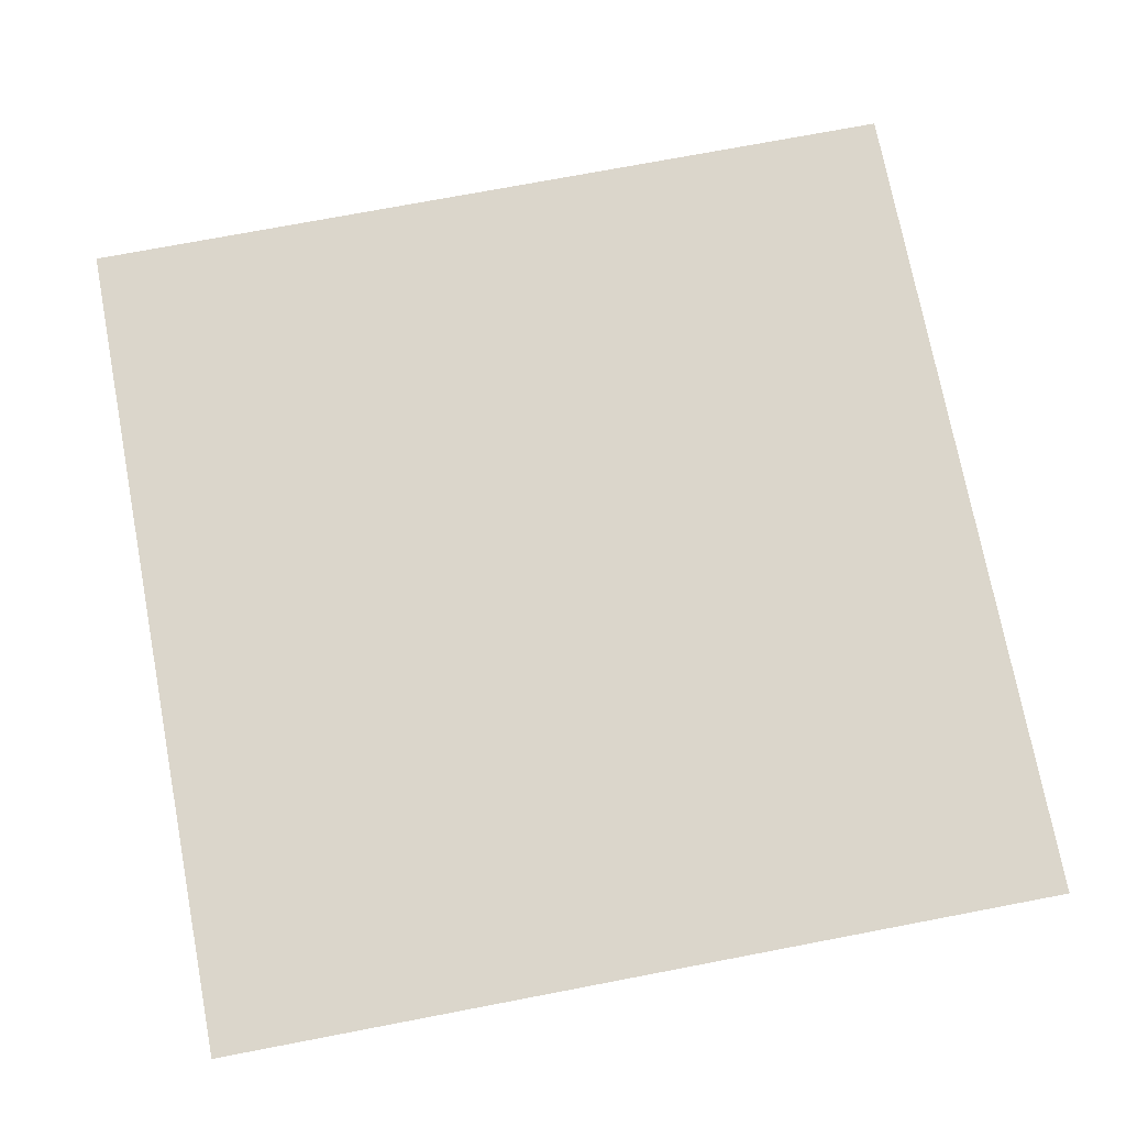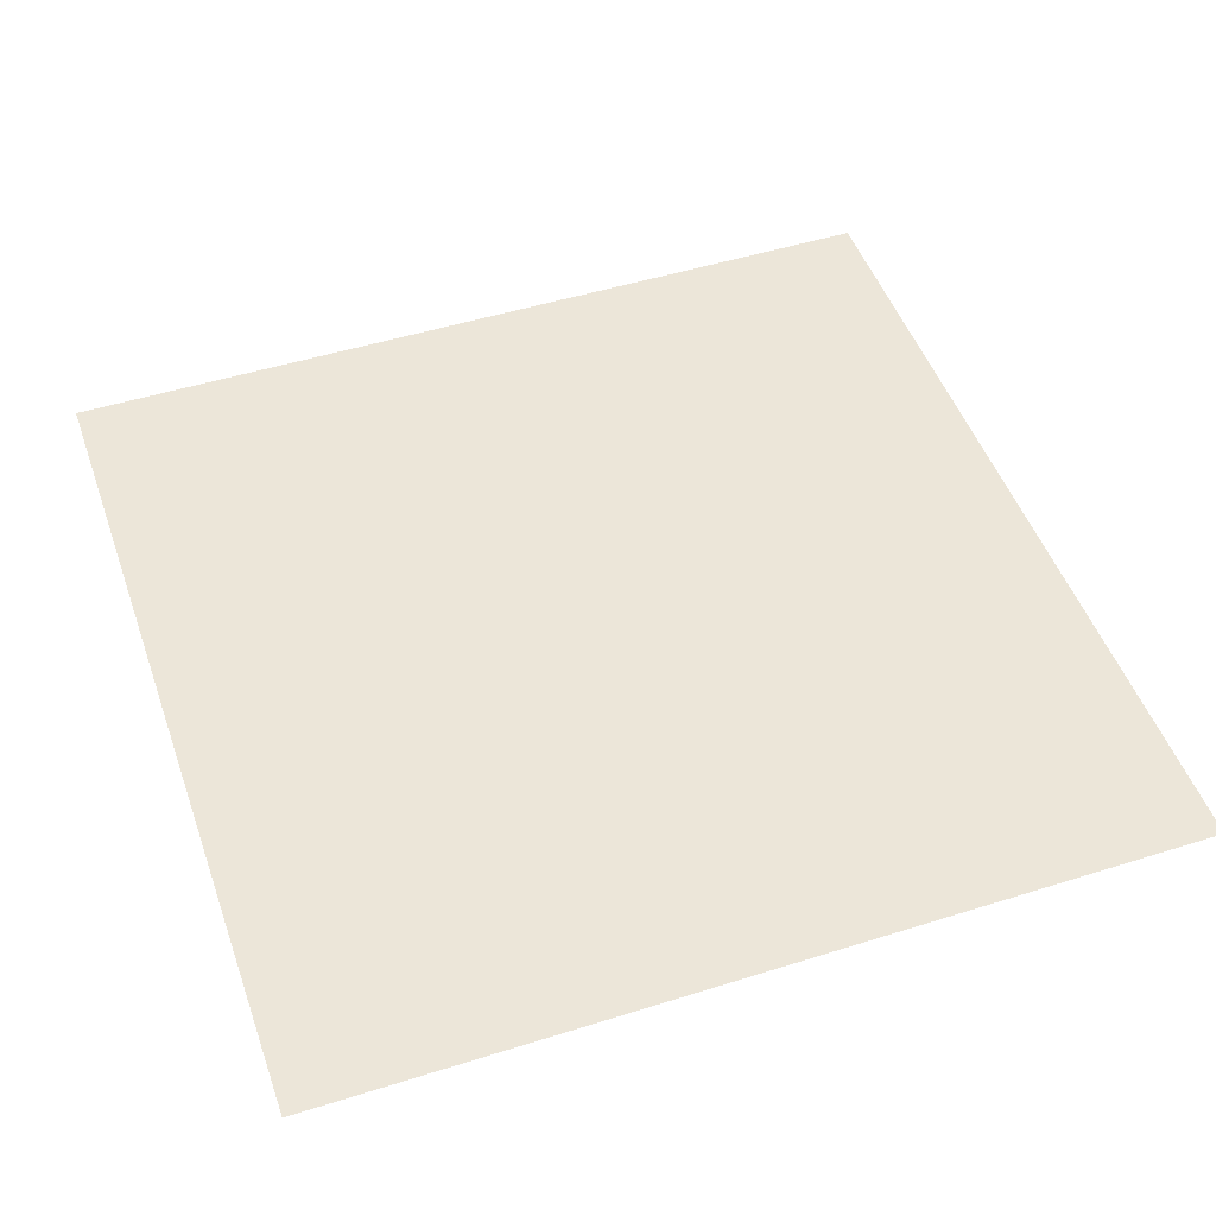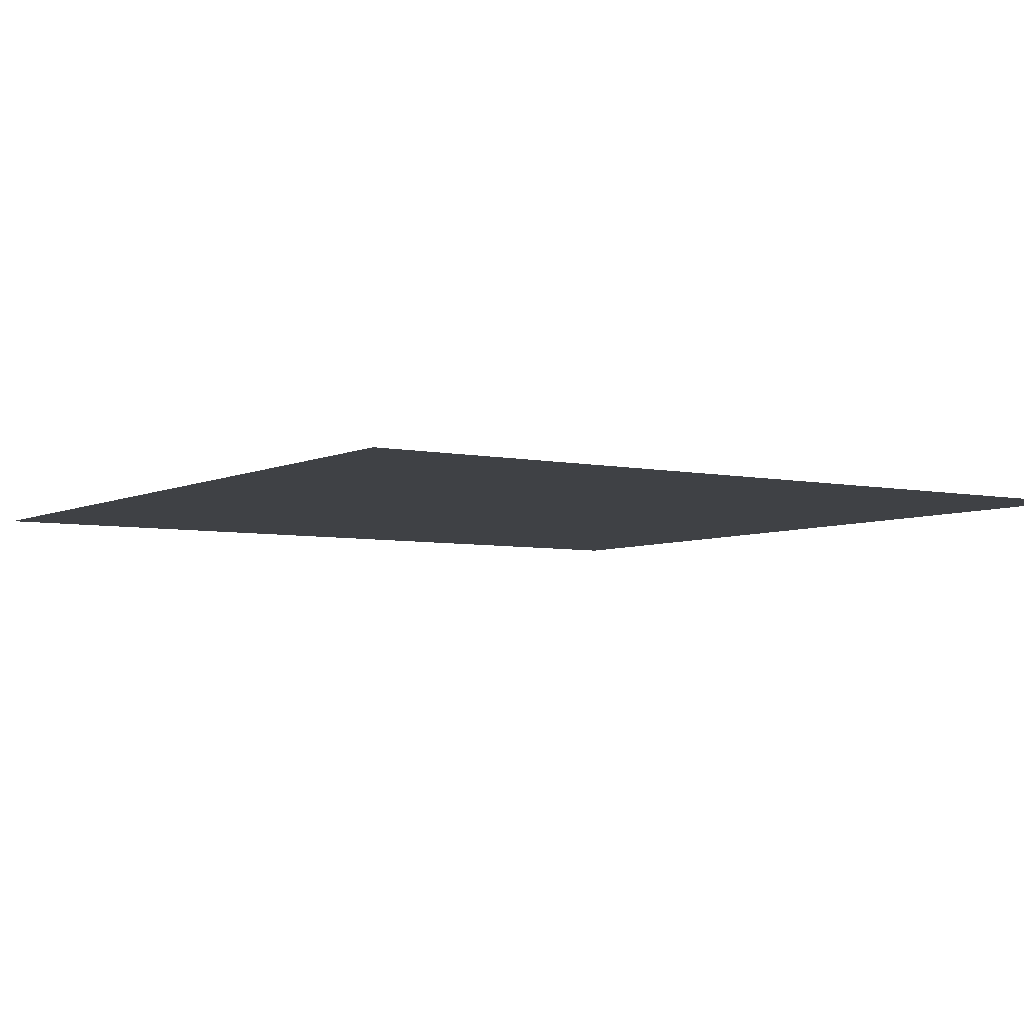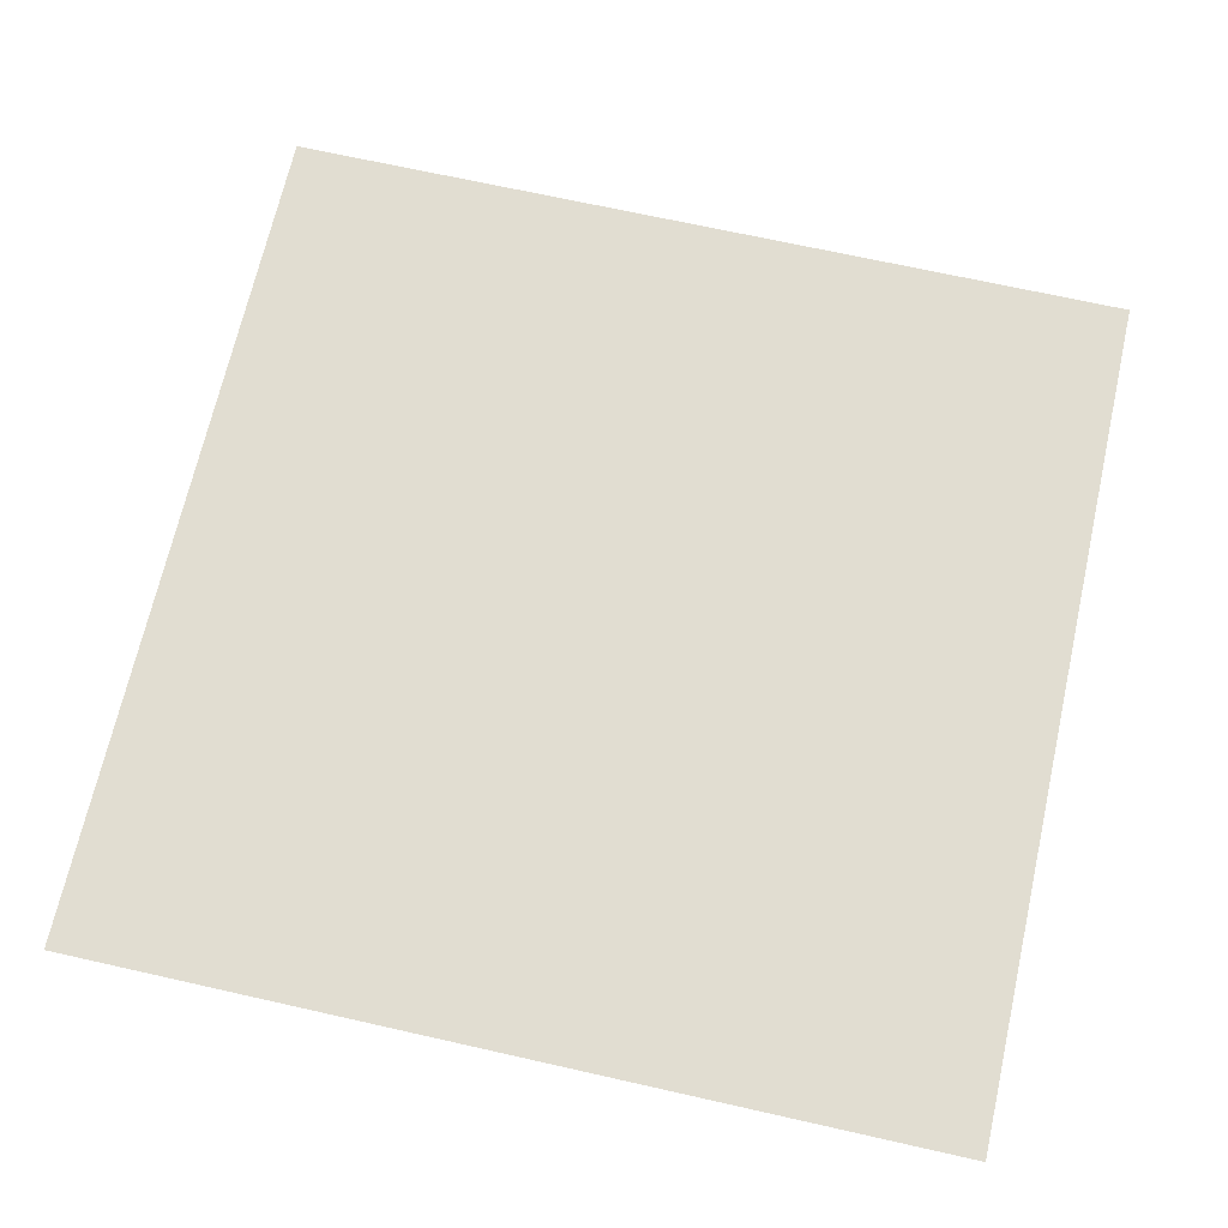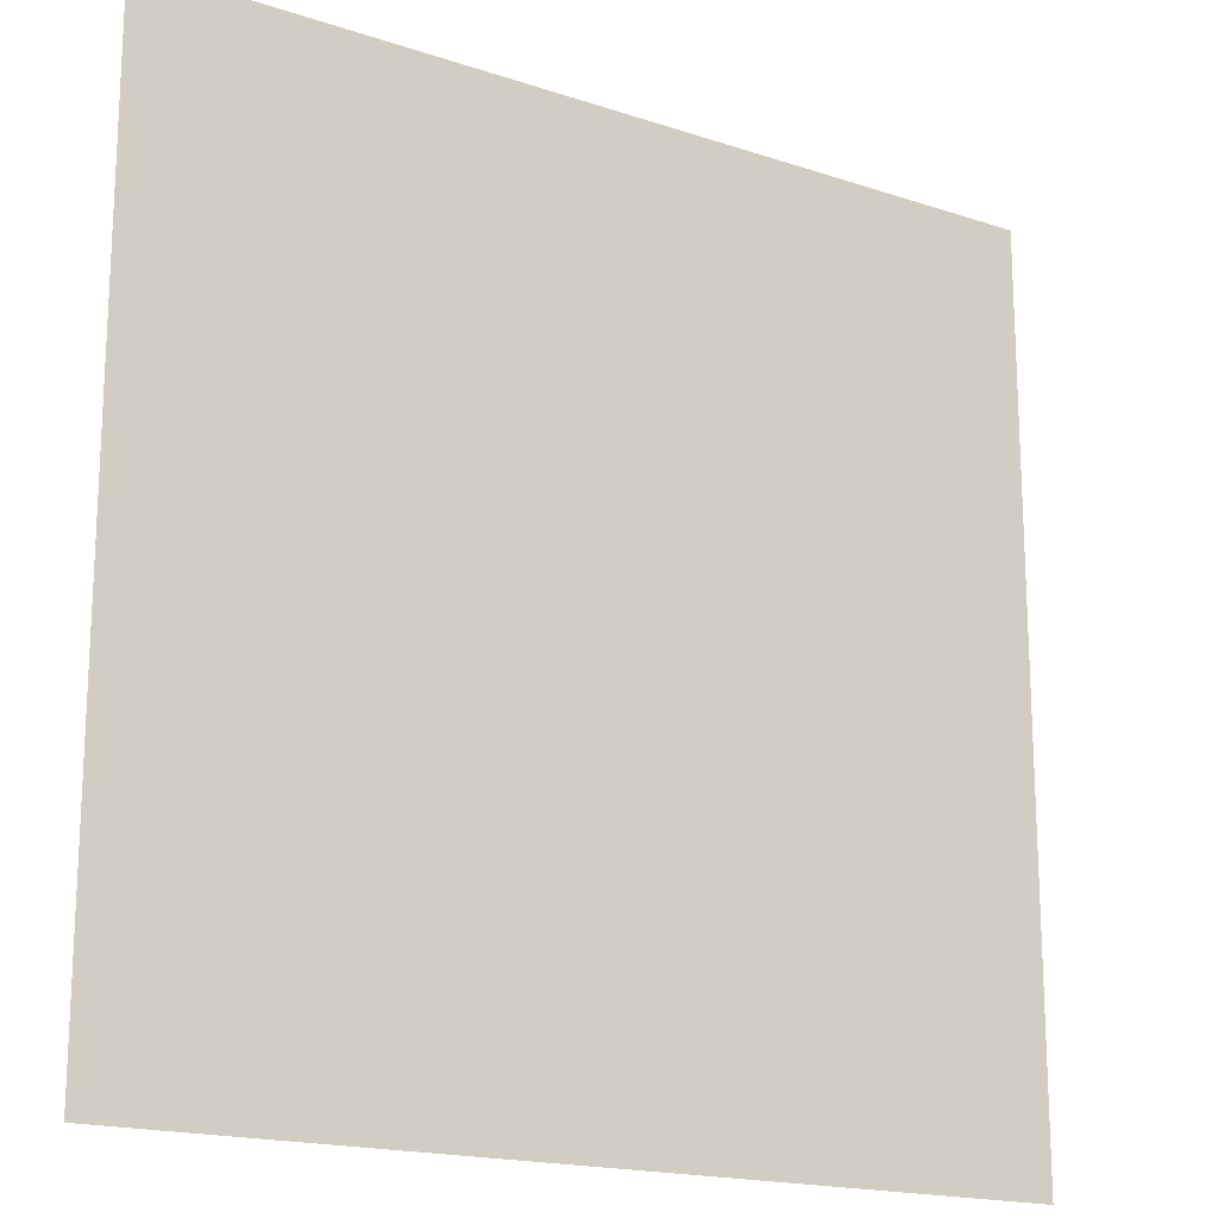
<metadata>
{"format":"obj","ext":"obj","renderer":"f3d","projection":"perspective","resolution":1024,"background":"white","views":[{"elev":73.6,"azim":169.2,"up":"+Z"},{"elev":49.2,"azim":-109.2,"up":"+Z"},{"elev":-5.3,"azim":56.2,"up":"+Z"},{"elev":68.8,"azim":-77.3,"up":"+Z"},{"elev":-17.6,"azim":146.6,"up":"+Y"}]}
</metadata>
<code>
o LightSwitchDialB_29_LightSwitchDialB_29_2_GeomSubset_2
v -0.0005 0.01228 0
v 0.0005 0.01228 0
v -0.0005 0.01328 0
v 0.0005 0.01328 0
v -0.0005 0.01228 0
v 0.0005 0.01228 0
v -0.0005 0.01328 0
v 0.0005 0.01328 0
v -0.0005 0.01228 0
v 0.0005 0.01228 0
v -0.0005 0.01328 0
v 0.0005 0.01328 0
v 0.05568 0.001283 -0.03431
v 0.05568 -0.004114 -0.03431
v 0.02209 -0.004114 -0.03431
v 0.02209 0.001283 -0.03431
v 0.05568 0.001283 -0.0392
v 0.05568 -0.003811 -0.0392
v 0.02209 -0.003811 -0.0392
v 0.02209 0.001283 -0.0392
v 0.05568 0.001283 -0.04408
v 0.05568 -0.004114 -0.04408
v 0.02209 -0.004114 -0.04408
v 0.02209 0.001283 -0.04408
v 0.02261 -0.005467 -0.04971
v 0.02209 -0.005193 -0.04797
v 0.02259 0.001283 -0.04969
v 0.02209 0.001283 -0.04799
v 0.02209 -0.005193 -0.03042
v 0.02261 -0.005467 -0.02868
v 0.05516 -0.005467 -0.04971
v 0.05568 -0.005193 -0.04797
v 0.05568 0.001283 -0.04799
v 0.05518 0.001283 -0.04969
v 0.05516 -0.005467 -0.02868
v 0.05568 -0.005193 -0.03042
v 0.02209 0.001283 -0.0304
v 0.02259 0.001283 -0.0287
v 0.05518 0.001283 -0.0287
v 0.05568 0.001283 -0.0304
v 0.02307 -0.005467 -0.0504
v 0.02383 -0.005467 -0.05084
v 0.02382 0.001283 -0.05084
v 0.02308 0.001283 -0.0504
v 0.05394 -0.005467 -0.05084
v 0.0547 -0.005467 -0.0504
v 0.05469 0.001283 -0.0504
v 0.05395 0.001283 -0.05084
v 0.02383 -0.005467 -0.02755
v 0.02307 -0.005467 -0.02799
v 0.02308 0.001283 -0.02798
v 0.02382 0.001283 -0.02755
v 0.05394 -0.005467 -0.02755
v 0.0547 -0.005467 -0.02799
v 0.05395 0.001283 -0.02755
v 0.05469 0.001283 -0.02798
v 0.05395 -0.006179 -0.03431
v 0.05469 -0.005699 -0.03431
v 0.05469 -0.005397 -0.0392
v 0.05395 -0.005875 -0.0392
v 0.05469 -0.005699 -0.04408
v 0.05395 -0.006179 -0.04408
v 0.02307 -0.005699 -0.03431
v 0.02382 -0.006179 -0.03431
v 0.02382 -0.005875 -0.0392
v 0.02308 -0.005397 -0.0392
v 0.02382 -0.006179 -0.04408
v 0.02307 -0.005699 -0.04408
v 0.02383 -0.006711 -0.04971
v 0.02306 -0.006214 -0.04971
v 0.02307 -0.006765 -0.04795
v 0.02382 -0.007248 -0.04794
v 0.0547 -0.006214 -0.04971
v 0.05394 -0.006711 -0.04971
v 0.05395 -0.007248 -0.04794
v 0.0547 -0.006765 -0.04795
v 0.02306 -0.006214 -0.02868
v 0.02383 -0.006711 -0.02868
v 0.02382 -0.007248 -0.03045
v 0.02307 -0.006765 -0.03044
v 0.0547 -0.006765 -0.03044
v 0.05395 -0.007248 -0.03045
v 0.05394 -0.006711 -0.02868
v 0.0547 -0.006214 -0.02868
f 9 10 12 11

</code>
